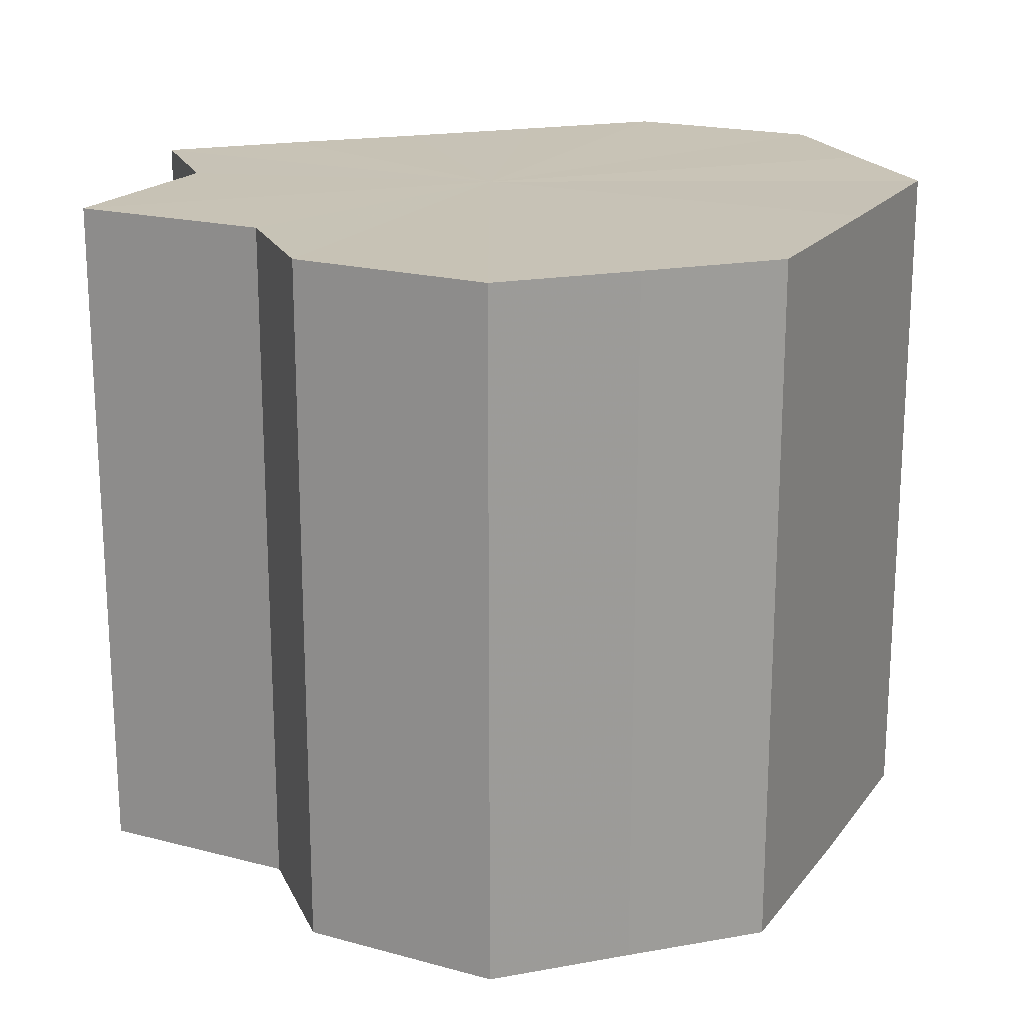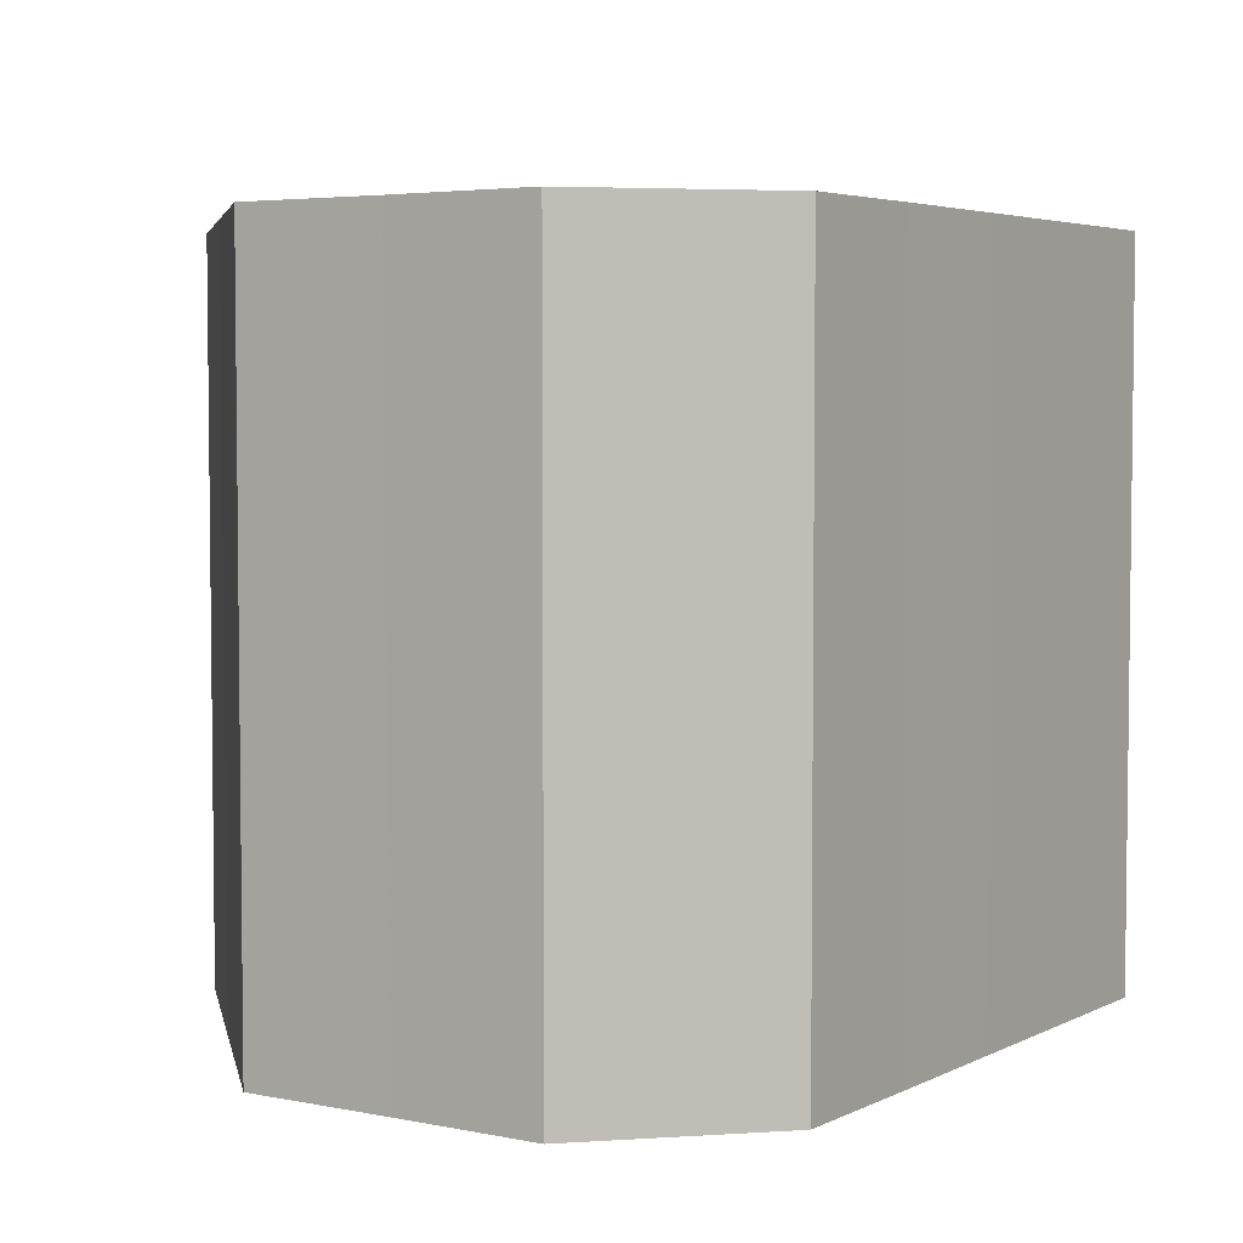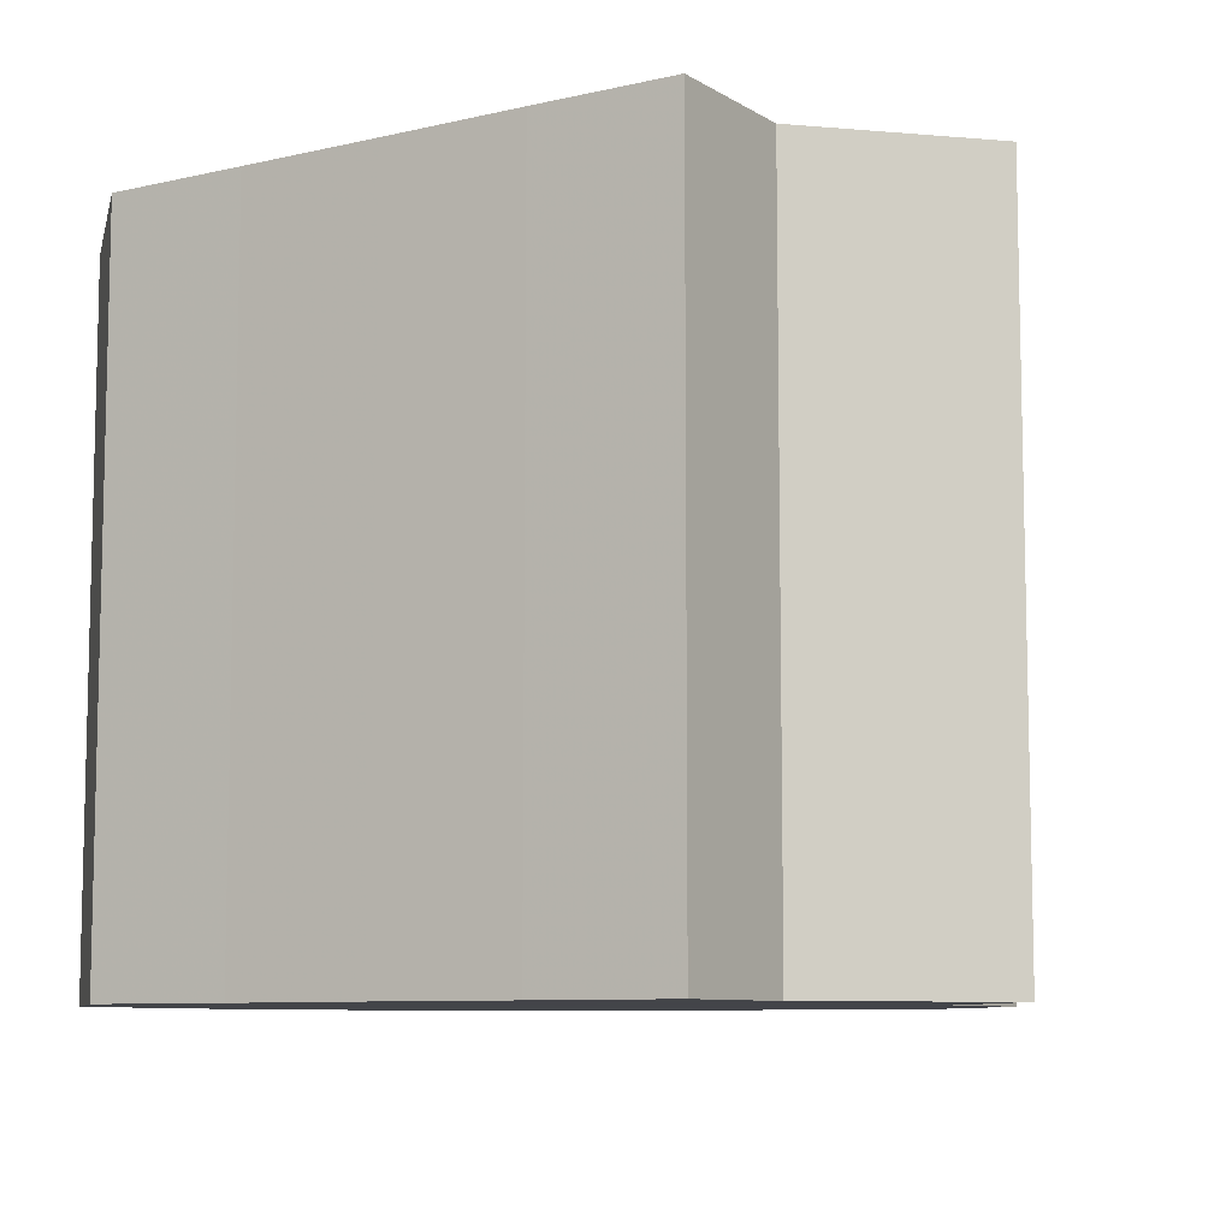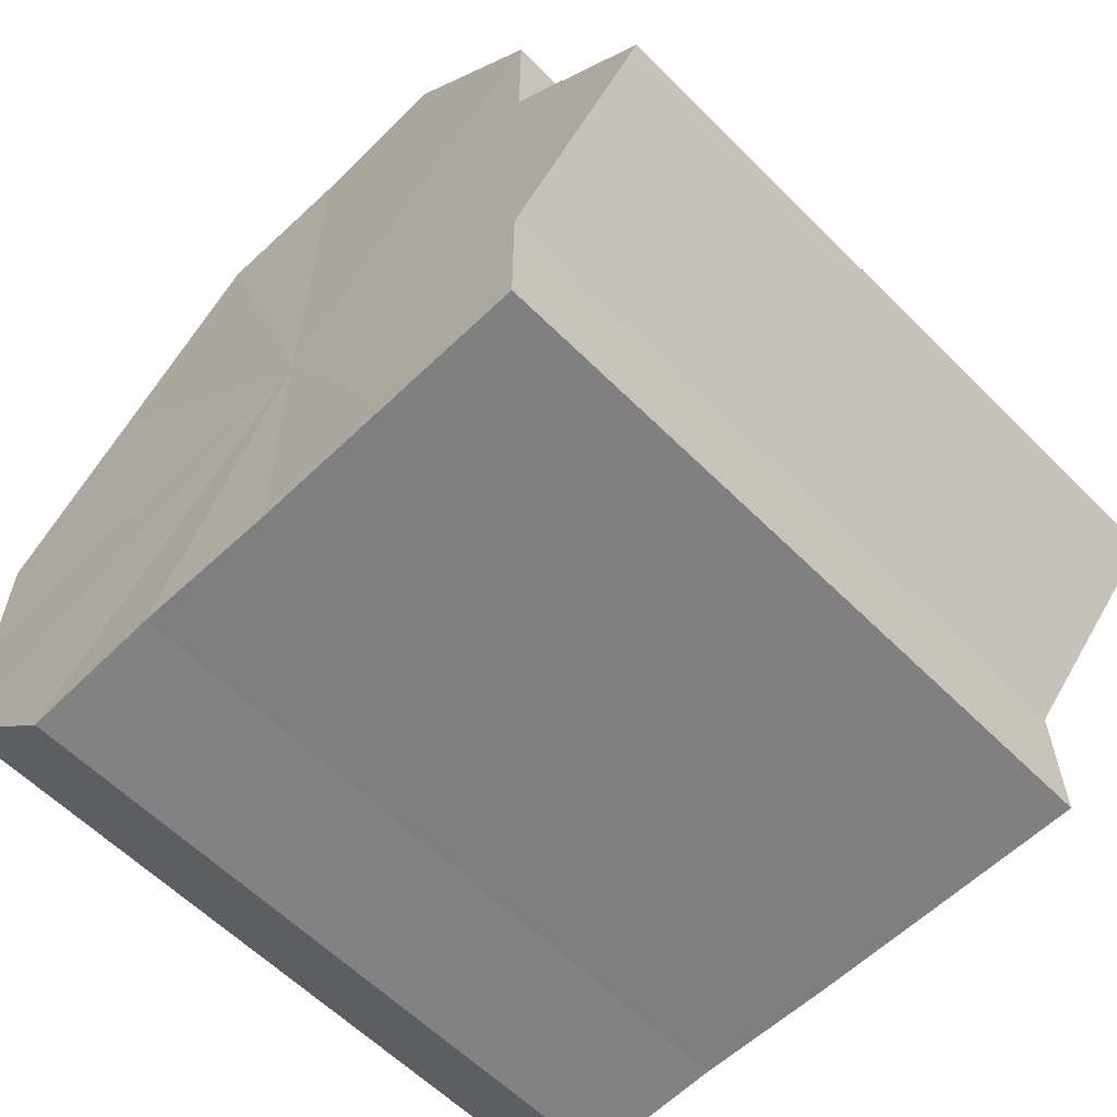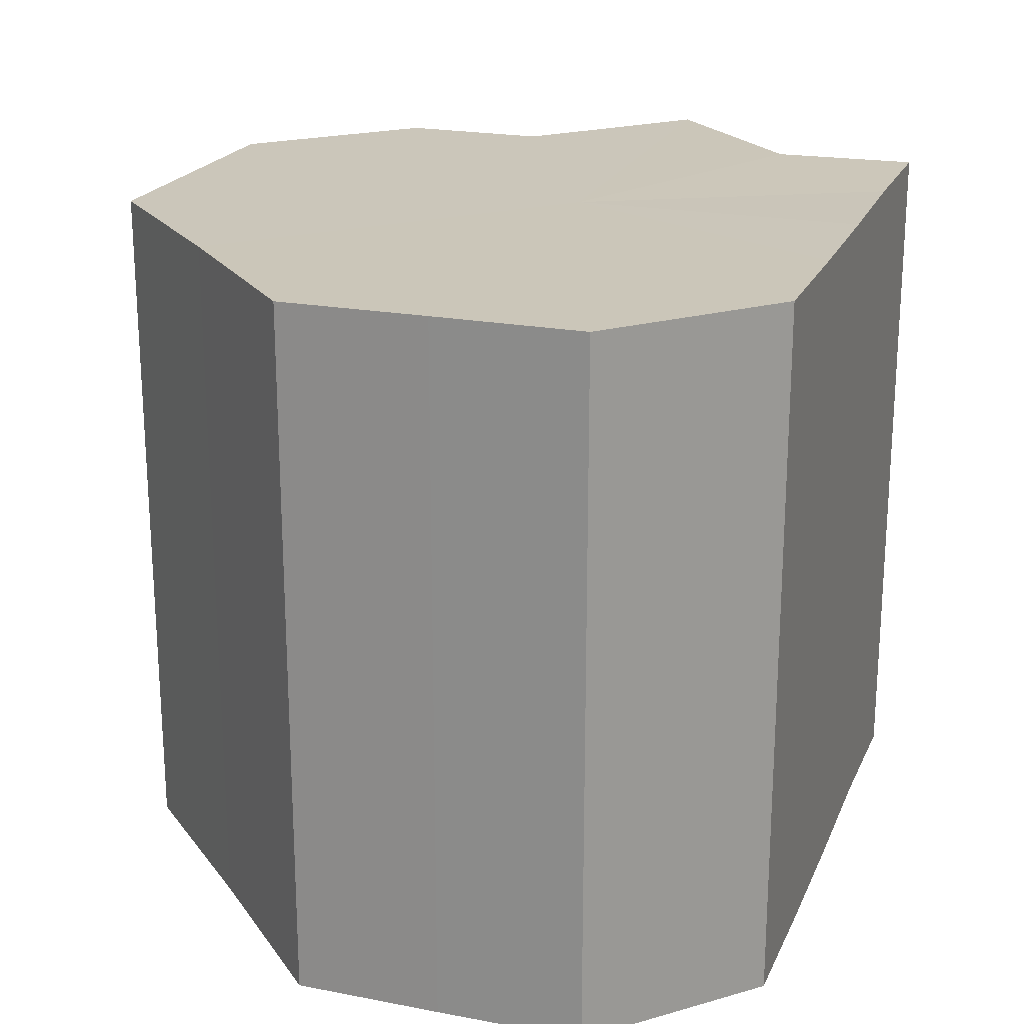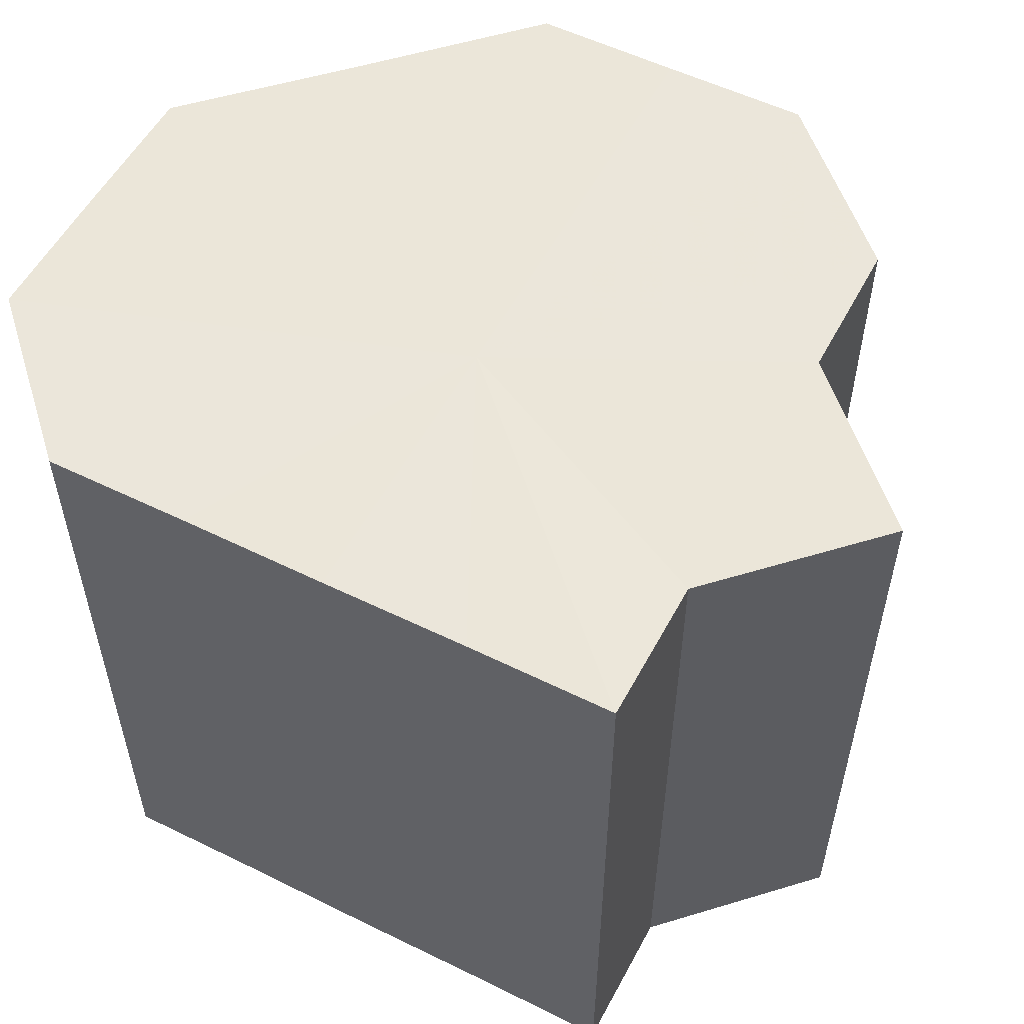
<metadata>
{"format":"obj","ext":"obj","renderer":"f3d","projection":"perspective","resolution":1024,"background":"white","views":[{"elev":19.2,"azim":161.3,"up":"+Z"},{"elev":4.3,"azim":-56.5,"up":"+Z"},{"elev":-8.5,"azim":32.3,"up":"+Z"},{"elev":-60.0,"azim":44.4,"up":"+Y"},{"elev":21.1,"azim":-71.2,"up":"+Z"},{"elev":55.0,"azim":27.5,"up":"+Z"}]}
</metadata>
<code>
o 29433
v 2201 1859 7.365
v 2201 1859 7.365
v 2201 1859 7.413
v 2201 1859 7.365
v 2201 1859 7.413
v 2201 1859 7.365
v 2201 1859 7.413
v 2201 1859 7.365
v 2201 1859 7.413
v 2201 1859 7.365
v 2201 1859 7.413
v 2201 1859 7.365
v 2201 1859 7.413
v 2201 1859 7.365
v 2201 1859 7.413
v 2201 1859 7.365
v 2201 1859 7.413
v 2201 1859 7.365
v 2201 1859 7.413
v 2201 1859 7.365
v 2201 1859 7.413
v 2201 1859 7.365
v 2201 1859 7.413
v 2201 1859 7.365
v 2201 1859 7.413
v 2201 1859 7.365
v 2201 1859 7.413
v 2201 1859 7.365
v 2201 1859 7.413
v 2201 1859 7.365
v 2201 1859 7.413
v 2201 1859 7.365
v 2201 1859 7.413
v 2201 1859 7.365
v 2201 1859 7.413
v 2201 1859 7.365
v 2201 1859 7.413
v 2201 1859 7.365
v 2201 1859 7.413
v 2201 1859 7.365
v 2201 1859 7.413
v 2201 1859 7.365
v 2201 1859 7.413
v 2201 1859 7.365
v 2201 1859 7.413
v 2201 1859 7.365
v 2201 1859 7.413
v 2201 1859 7.365
v 2201 1859 7.413
v 2201 1859 7.365
v 2201 1859 7.413
v 2201 1859 7.365
v 2201 1859 7.413
v 2201 1859 7.365
v 2201 1859 7.413
v 2201 1859 7.365
v 2201 1859 7.413
v 2201 1859 7.365
v 2201 1859 7.365
v 2201 1859 7.365
v 2201 1859 7.365
v 2201 1859 7.365
v 2201 1859 7.365
v 2201 1859 7.365
v 2201 1859 7.365
v 2201 1859 7.365
v 2201 1859 7.365
v 2201 1859 7.365
v 2201 1859 7.365
v 2201 1859 7.365
v 2201 1859 7.365
v 2201 1859 7.365
v 2201 1859 7.365
v 2201 1859 7.413
v 2201 1859 7.413
v 2201 1859 7.413
v 2201 1859 7.365
v 2201 1859 7.365
v 2201 1859 7.365
v 2201 1859 7.365
v 2201 1859 7.413
v 2201 1859 7.413
v 2201 1859 7.413
v 2201 1859 7.413
v 2201 1859 7.413
v 2201 1859 7.413
v 2201 1859 7.413
v 2201 1859 7.413
v 2201 1859 7.413
v 2201 1859 7.413
v 2201 1859 7.413
v 2201 1859 7.413
v 2201 1859 7.413
v 2201 1859 7.413
v 2201 1859 7.413
v 2201 1859 7.413
v 2201 1859 7.413
v 2201 1859 7.413
f 1 2 3
f 2 4 5
f 3 6 7
f 4 8 9
f 8 10 11
f 7 12 13
f 10 14 15
f 14 16 17
f 13 18 19
f 16 20 21
f 20 22 23
f 19 24 25
f 22 26 27
f 26 28 29
f 25 30 31
f 28 32 33
f 32 34 35
f 31 36 37
f 34 38 39
f 38 40 41
f 37 42 43
f 43 44 45
f 45 46 47
f 47 48 49
f 49 50 51
f 51 52 53
f 53 54 55
f 55 56 57
f 58 56 59
f 58 60 56
f 58 59 61
f 58 61 62
f 58 62 63
f 58 63 64
f 58 64 65
f 58 65 66
f 58 66 67
f 58 67 68
f 58 68 69
f 58 69 70
f 58 70 71
f 58 71 72
f 58 72 73
f 58 73 60
f 74 73 75
f 76 77 74
f 78 79 76
f 79 80 81
f 82 83 84
f 82 85 83
f 82 84 86
f 82 87 85
f 82 86 88
f 82 89 87
f 82 88 90
f 82 91 89
f 82 90 92
f 82 93 91
f 82 92 94
f 82 95 93
f 82 94 96
f 82 97 95
f 82 96 98
f 82 98 97

</code>
